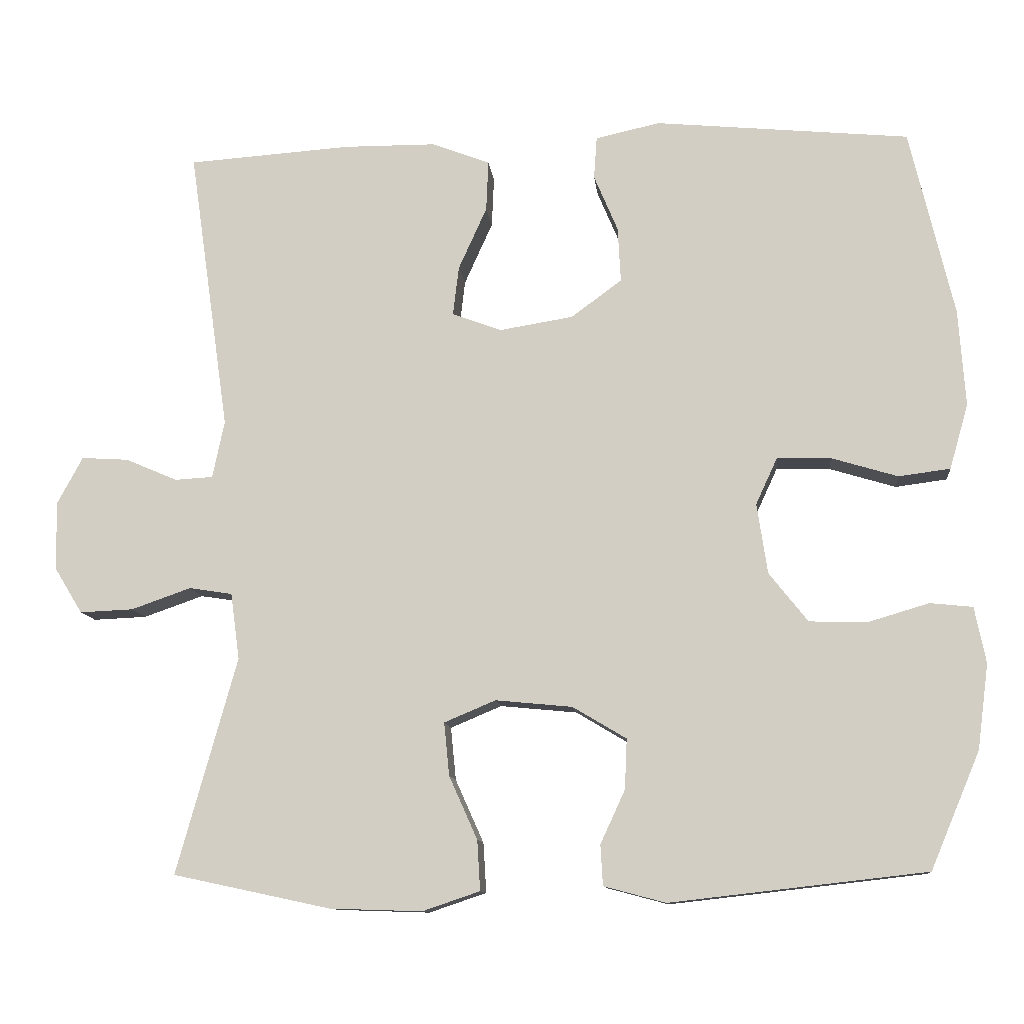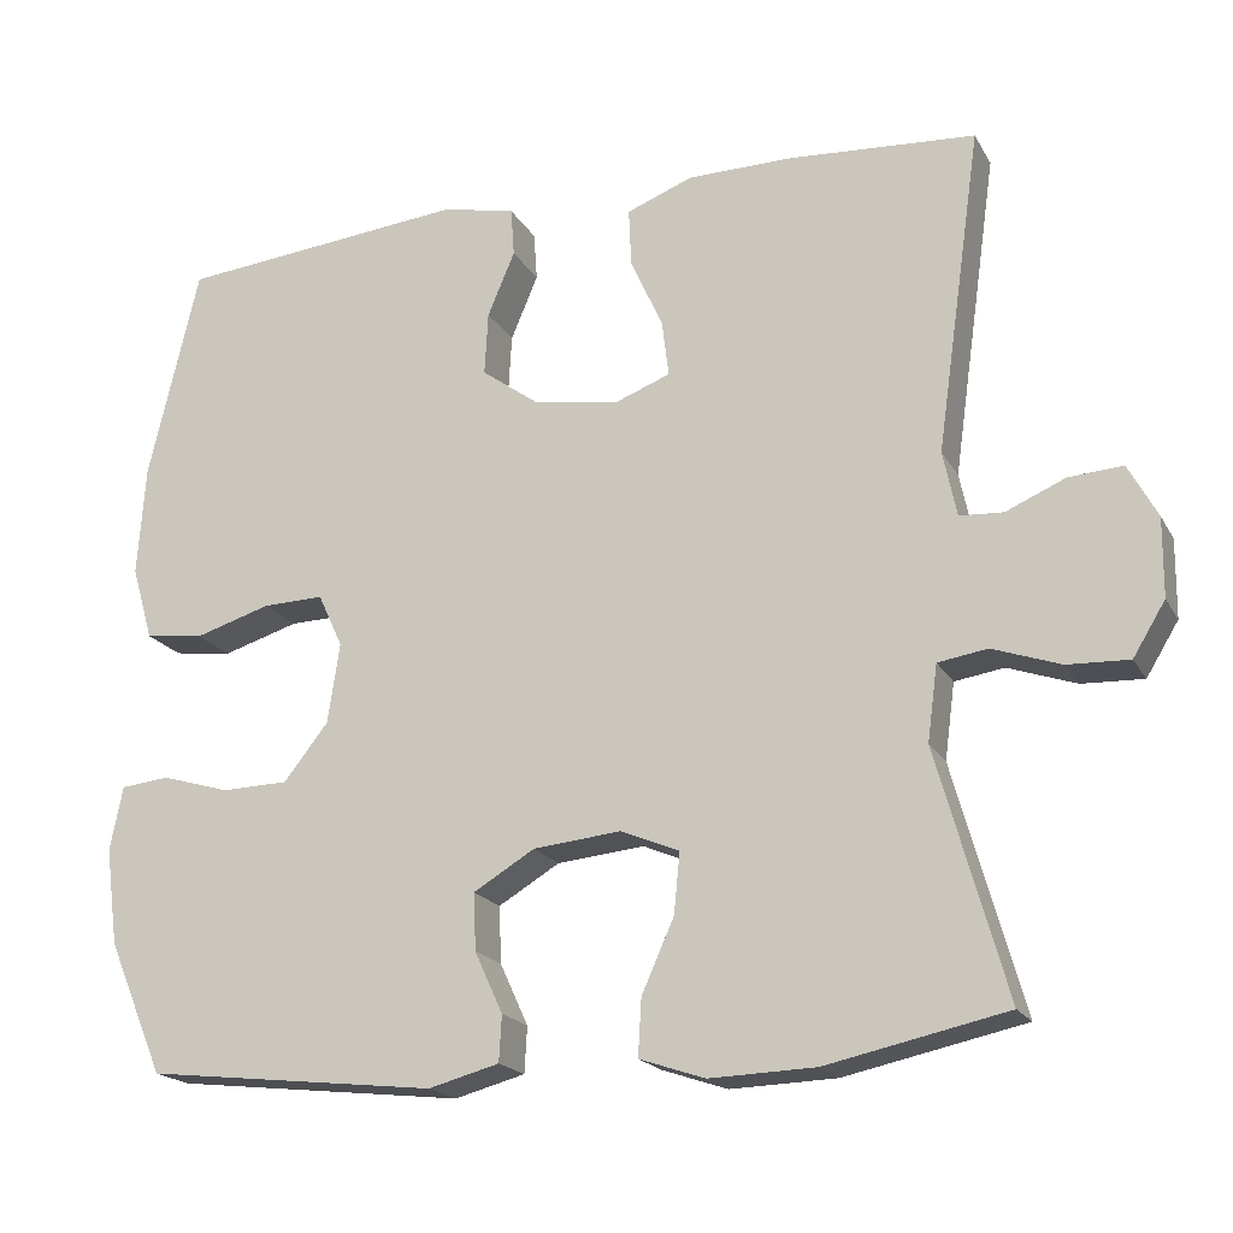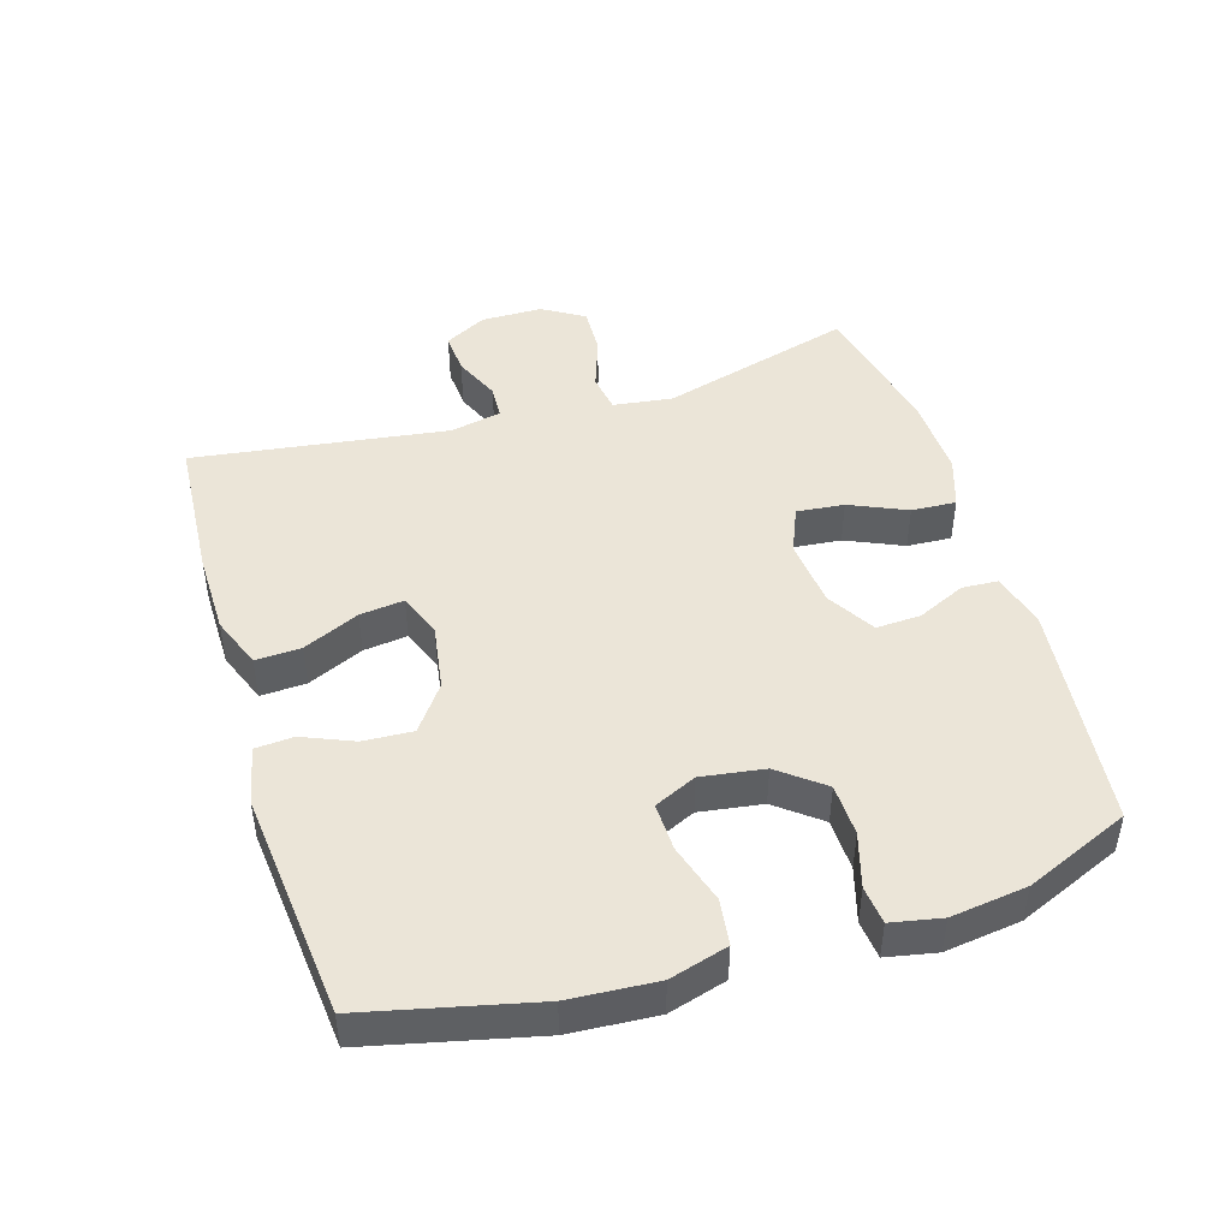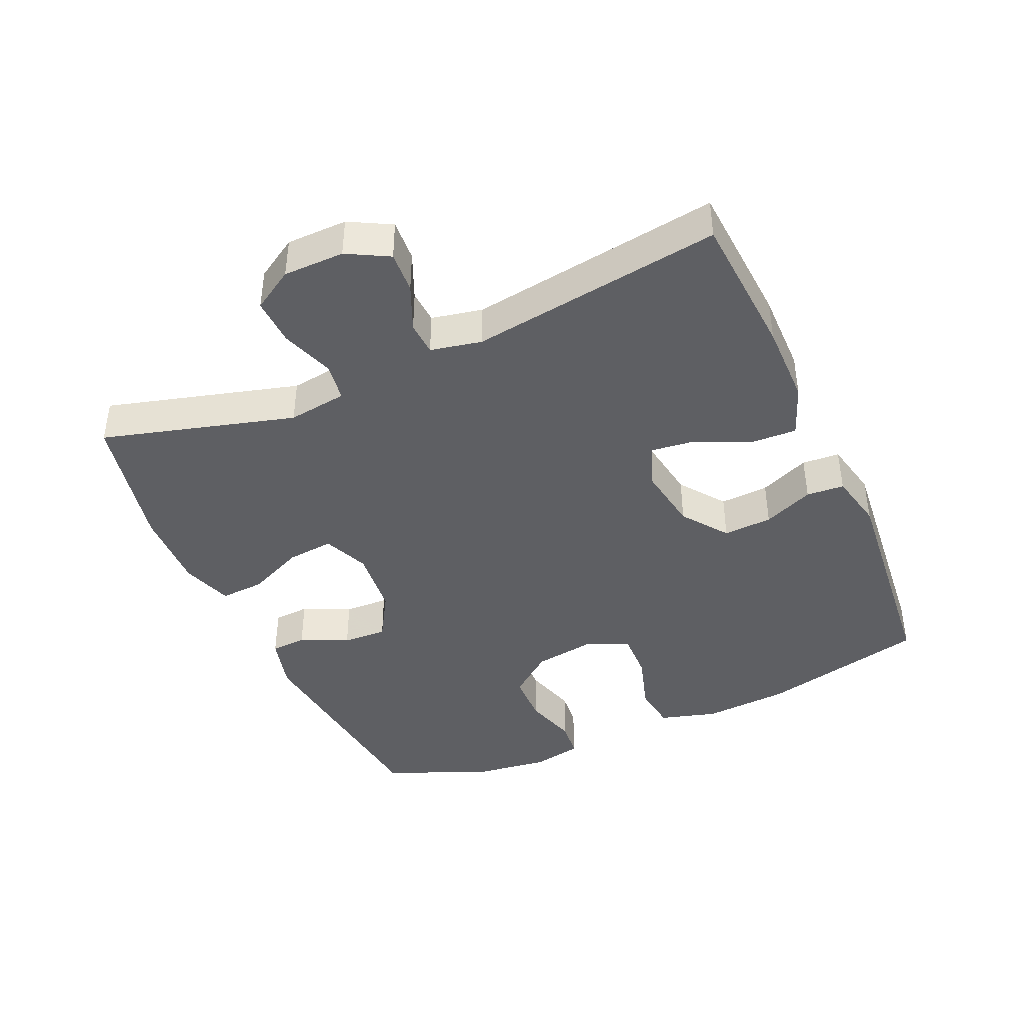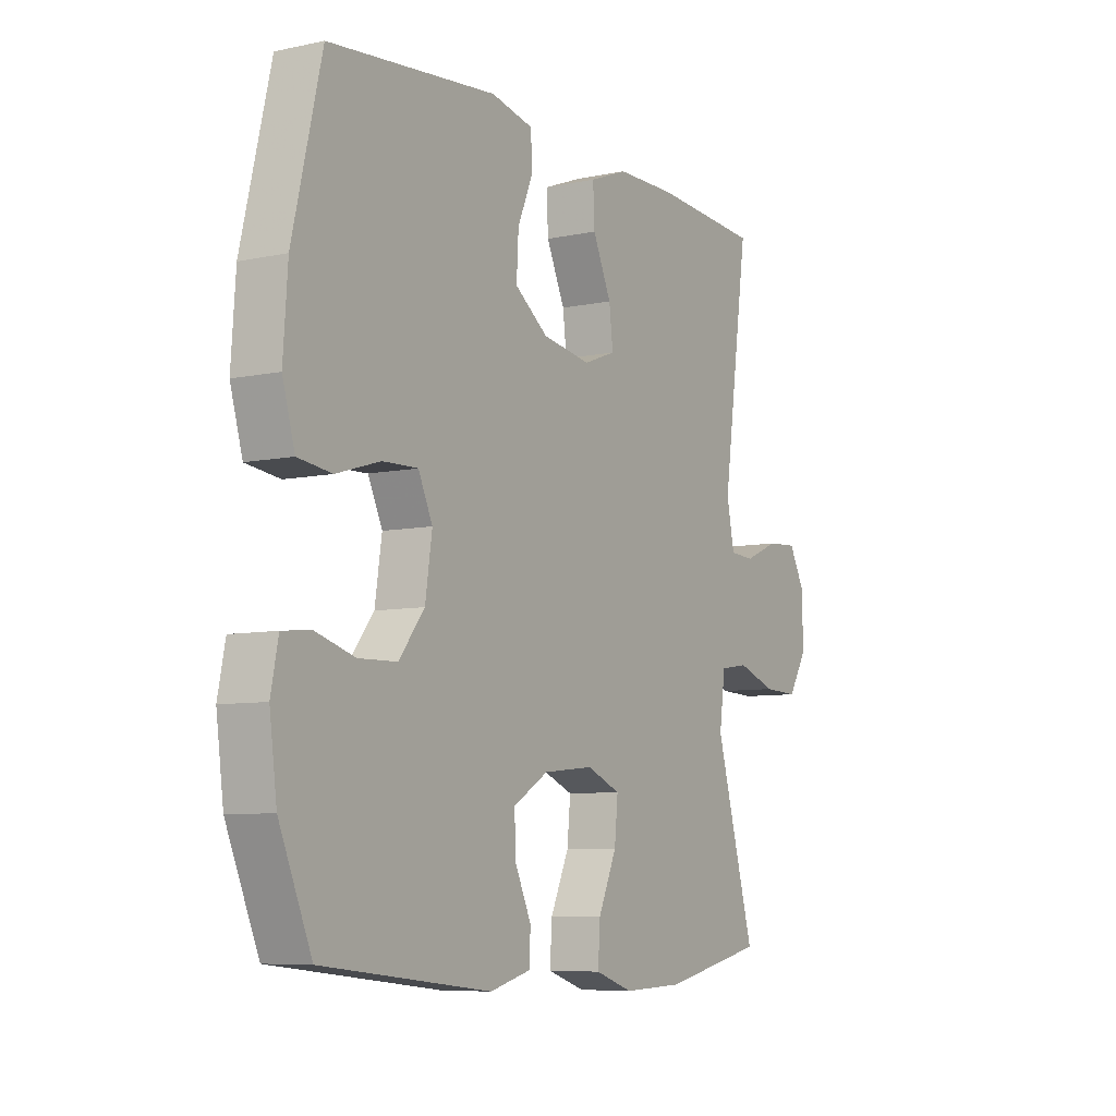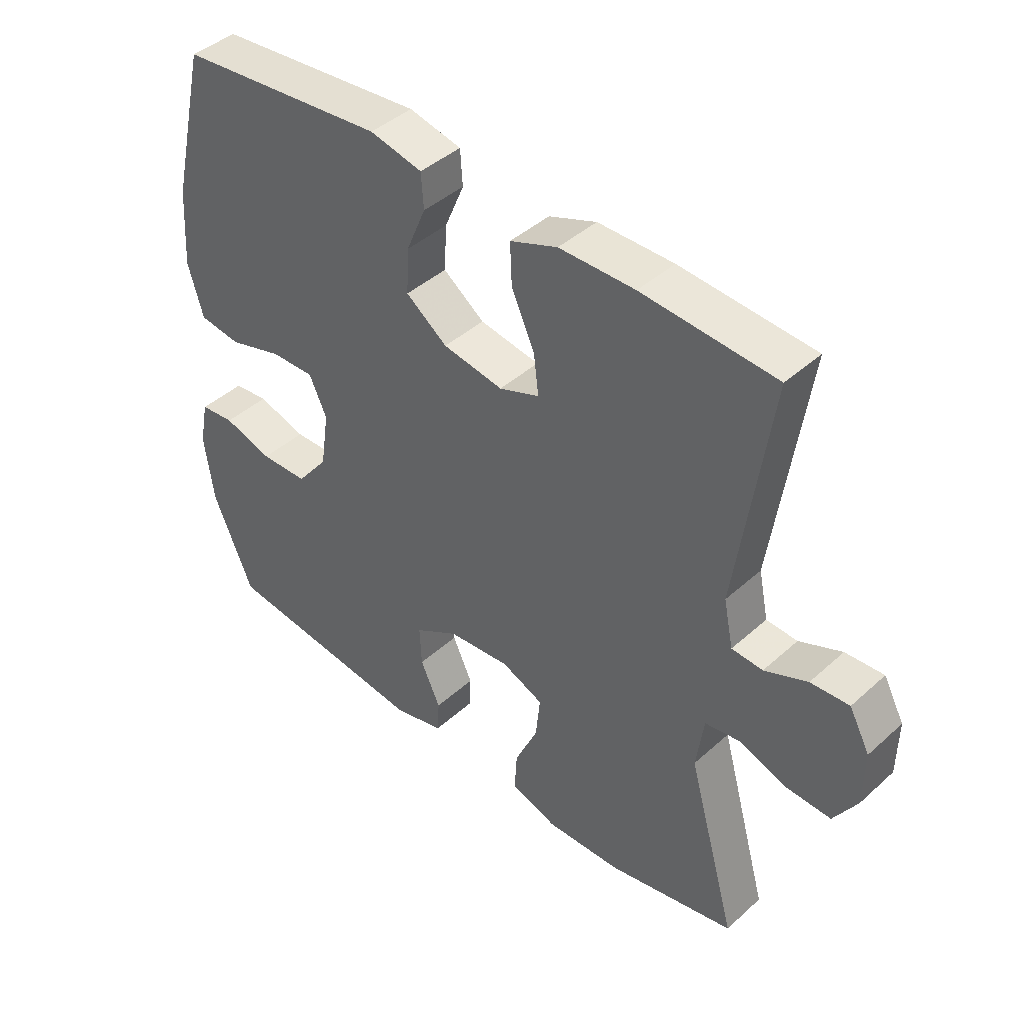
<metadata>
{"format":"obj","ext":"obj","renderer":"f3d","projection":"perspective","resolution":1024,"background":"white","views":[{"elev":-11.1,"azim":6.0,"up":"+Z"},{"elev":-19.3,"azim":-158.4,"up":"+Z"},{"elev":45.9,"azim":72.9,"up":"+Y"},{"elev":-41.9,"azim":-66.0,"up":"+Y"},{"elev":-7.4,"azim":121.3,"up":"+Z"},{"elev":42.9,"azim":-136.8,"up":"+Z"}]}
</metadata>
<code>
v 0.5 0.07 -0.5
v 0.157 0.07 -0.539
v 0.074 0.07 -0.517
v 0.071 0.07 -0.463
v 0.104 0.07 -0.391
v 0.107 0.07 -0.324
v 0.035 0.07 -0.281
v -0.068 0.07 -0.271
v -0.137 0.07 -0.3
v -0.13 0.07 -0.371
v -0.092 0.07 -0.456
v -0.088 0.07 -0.523
v -0.165 0.07 -0.549
v -0.289 0.07 -0.545
v -0.5 0.07 -0.5
v -0.419 0.07 -0.21
v -0.431 0.07 -0.121
v -0.489 0.07 -0.112
v -0.569 0.07 -0.14
v -0.641 0.07 -0.143
v -0.679 0.07 -0.081
v -0.68 0.07 0.011
v -0.646 0.07 0.074
v -0.583 0.07 0.07
v -0.513 0.07 0.04
v -0.462 0.07 0.043
v -0.446 0.07 0.12
v -0.5 0.07 0.5
v -0.281 0.07 0.515
v -0.157 0.07 0.514
v -0.079 0.07 0.484
v -0.082 0.07 0.416
v -0.12 0.07 0.332
v -0.128 0.07 0.266
v -0.062 0.07 0.241
v 0.037 0.07 0.257
v 0.105 0.07 0.307
v 0.101 0.07 0.381
v 0.069 0.07 0.457
v 0.073 0.07 0.514
v 0.159 0.07 0.533
v 0.5 0.07 0.5
v 0.559 0.07 0.249
v 0.568 0.07 0.119
v 0.543 0.07 0.032
v 0.474 0.07 0.023
v 0.385 0.07 0.05
v 0.313 0.07 0.052
v 0.284 0.07 -0.011
v 0.298 0.07 -0.105
v 0.35 0.07 -0.171
v 0.428 0.07 -0.173
v 0.509 0.07 -0.149
v 0.566 0.07 -0.155
v 0.581 0.07 -0.23
v 0.566 0.07 -0.344
v 0.5 0 -0.5
v 0.157 0 -0.539
v 0.074 0 -0.517
v 0.071 0 -0.463
v 0.104 0 -0.391
v 0.107 0 -0.324
v 0.035 0 -0.281
v -0.068 0 -0.271
v -0.137 0 -0.3
v -0.13 0 -0.371
v -0.092 0 -0.456
v -0.088 0 -0.523
v -0.165 0 -0.549
v -0.289 0 -0.545
v -0.5 0 -0.5
v -0.419 0 -0.21
v -0.431 0 -0.121
v -0.489 0 -0.112
v -0.569 0 -0.14
v -0.641 0 -0.143
v -0.679 0 -0.081
v -0.68 0 0.011
v -0.646 0 0.074
v -0.583 0 0.07
v -0.513 0 0.04
v -0.462 0 0.043
v -0.446 0 0.12
v -0.5 0 0.5
v -0.281 0 0.515
v -0.157 0 0.514
v -0.079 0 0.484
v -0.082 0 0.416
v -0.12 0 0.332
v -0.128 0 0.266
v -0.062 0 0.241
v 0.037 0 0.257
v 0.105 0 0.307
v 0.101 0 0.381
v 0.069 0 0.457
v 0.073 0 0.514
v 0.159 0 0.533
v 0.5 0 0.5
v 0.559 0 0.249
v 0.568 0 0.119
v 0.543 0 0.032
v 0.474 0 0.023
v 0.385 0 0.05
v 0.313 0 0.052
v 0.284 0 -0.011
v 0.298 0 -0.105
v 0.35 0 -0.171
v 0.428 0 -0.173
v 0.509 0 -0.149
v 0.566 0 -0.155
v 0.581 0 -0.23
v 0.566 0 -0.344
f 3 4 5
f 2 3 5
f 1 2 5
f 56 1 5
f 55 56 5
f 54 55 5
f 53 54 5
f 52 53 5
f 51 52 5 6
f 50 51 6 7
f 49 50 7 8
f 48 49 8 9
f 45 46 47
f 44 45 47
f 43 44 47
f 42 43 47
f 41 42 47
f 40 41 47
f 39 40 47
f 38 39 47
f 37 38 47 48
f 36 37 48 9
f 31 32 33
f 30 31 33
f 29 30 33
f 28 29 33
f 27 28 33
f 26 27 33 34
f 23 24 25
f 22 23 25
f 21 22 25
f 20 21 25
f 19 20 25
f 18 19 25
f 17 18 25 26
f 14 15 16
f 13 14 16
f 12 13 16
f 11 12 16
f 10 11 16
f 9 10 16 17
f 9 17 26
f 36 9 26
f 35 36 26
f 26 34 35
f 61 60 59
f 61 59 58
f 61 58 57
f 61 57 112
f 61 112 111
f 61 111 110
f 61 110 109
f 61 109 108
f 62 61 108 107
f 63 62 107 106
f 64 63 106 105
f 65 64 105 104
f 103 102 101
f 103 101 100
f 103 100 99
f 103 99 98
f 103 98 97
f 103 97 96
f 103 96 95
f 103 95 94
f 104 103 94 93
f 65 104 93 92
f 89 88 87
f 89 87 86
f 89 86 85
f 89 85 84
f 89 84 83
f 90 89 83 82
f 81 80 79
f 81 79 78
f 81 78 77
f 81 77 76
f 81 76 75
f 81 75 74
f 82 81 74 73
f 72 71 70
f 72 70 69
f 72 69 68
f 72 68 67
f 72 67 66
f 73 72 66 65
f 82 73 65
f 82 65 92
f 82 92 91
f 91 90 82
f 1 57 58 2
f 2 58 59 3
f 3 59 60 4
f 4 60 61 5
f 5 61 62 6
f 6 62 63 7
f 7 63 64 8
f 8 64 65 9
f 9 65 66 10
f 10 66 67 11
f 11 67 68 12
f 12 68 69 13
f 13 69 70 14
f 14 70 71 15
f 15 71 72 16
f 16 72 73 17
f 17 73 74 18
f 18 74 75 19
f 19 75 76 20
f 20 76 77 21
f 21 77 78 22
f 22 78 79 23
f 23 79 80 24
f 24 80 81 25
f 25 81 82 26
f 26 82 83 27
f 27 83 84 28
f 28 84 85 29
f 29 85 86 30
f 30 86 87 31
f 31 87 88 32
f 32 88 89 33
f 33 89 90 34
f 34 90 91 35
f 35 91 92 36
f 36 92 93 37
f 37 93 94 38
f 38 94 95 39
f 39 95 96 40
f 40 96 97 41
f 41 97 98 42
f 42 98 99 43
f 43 99 100 44
f 44 100 101 45
f 45 101 102 46
f 46 102 103 47
f 47 103 104 48
f 48 104 105 49
f 49 105 106 50
f 50 106 107 51
f 51 107 108 52
f 52 108 109 53
f 53 109 110 54
f 54 110 111 55
f 55 111 112 56
f 56 112 57 1

</code>
